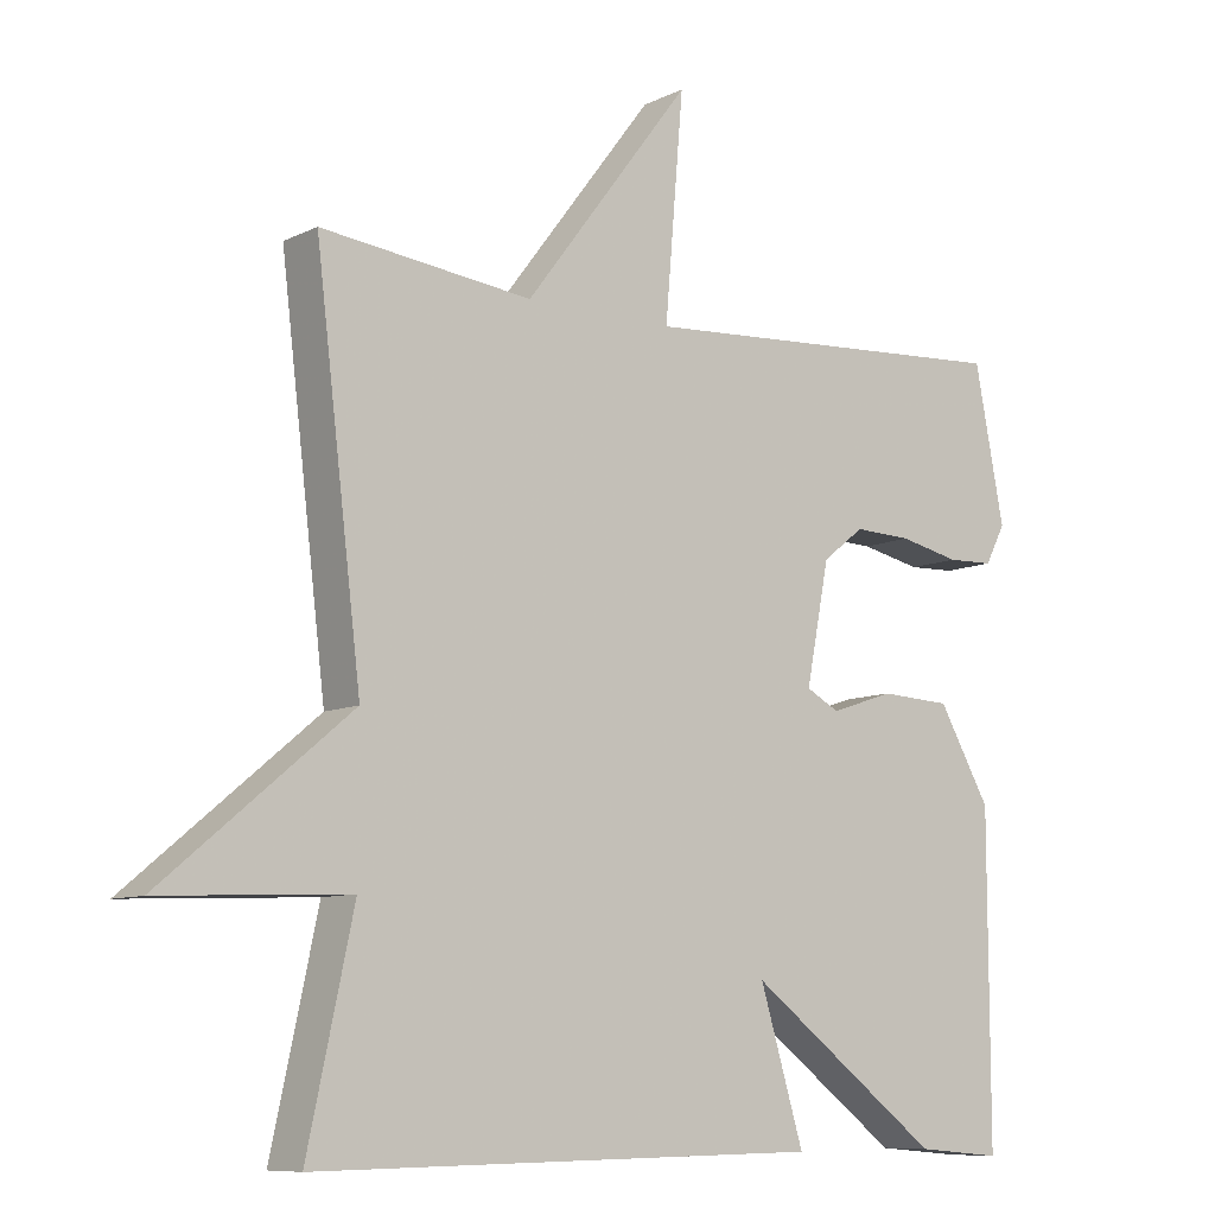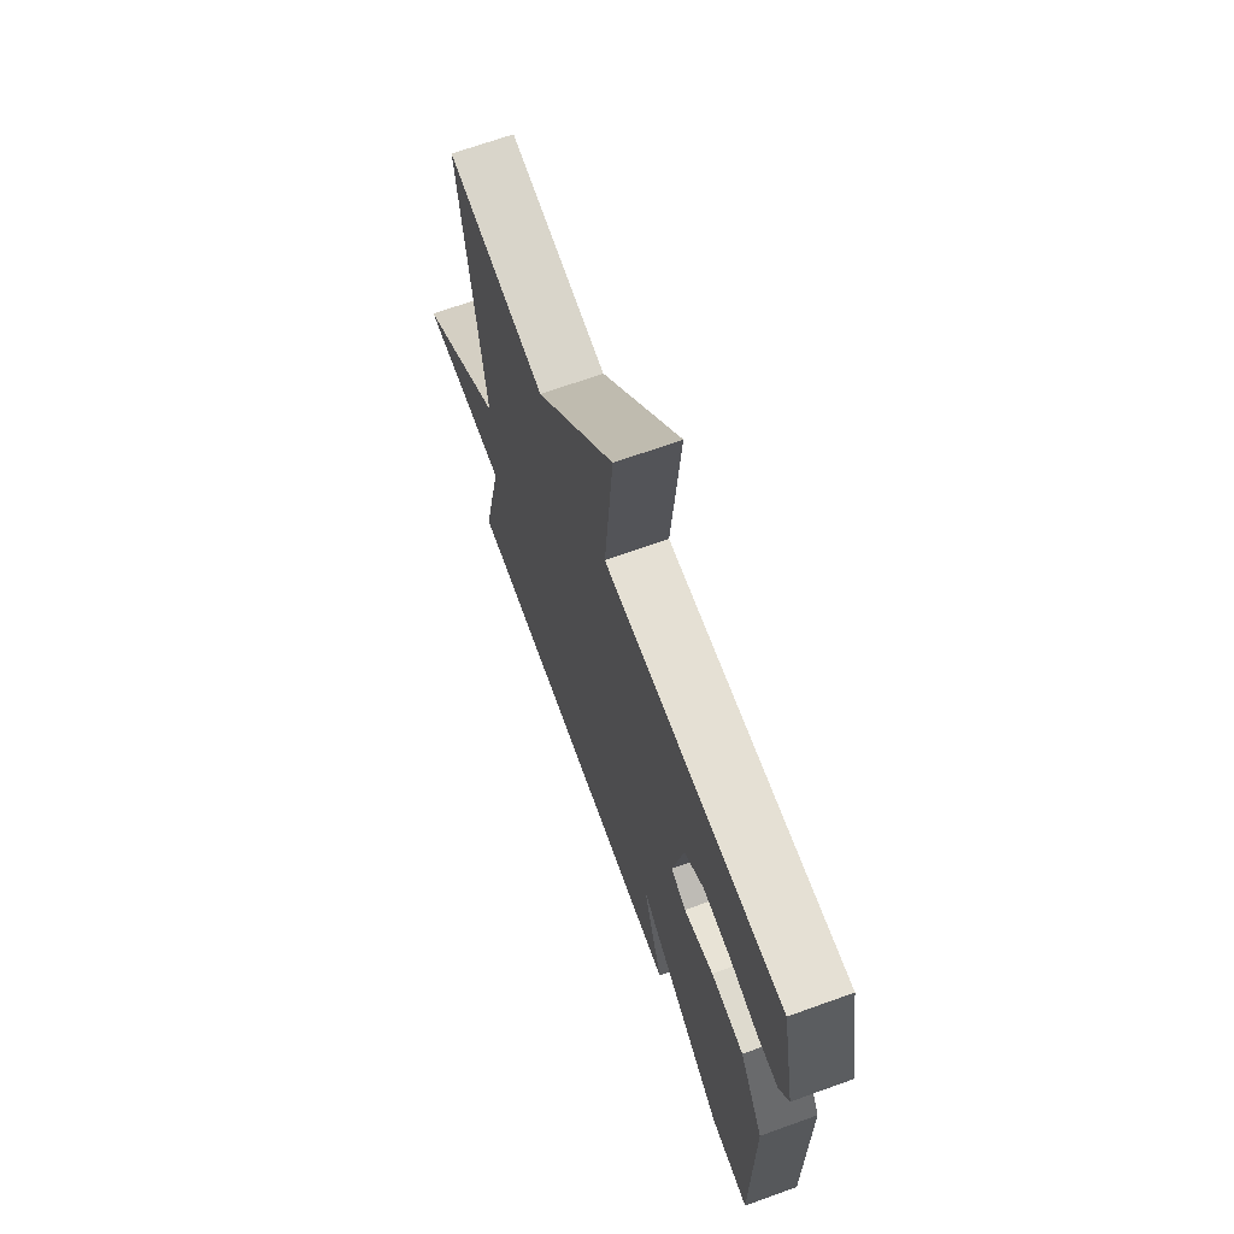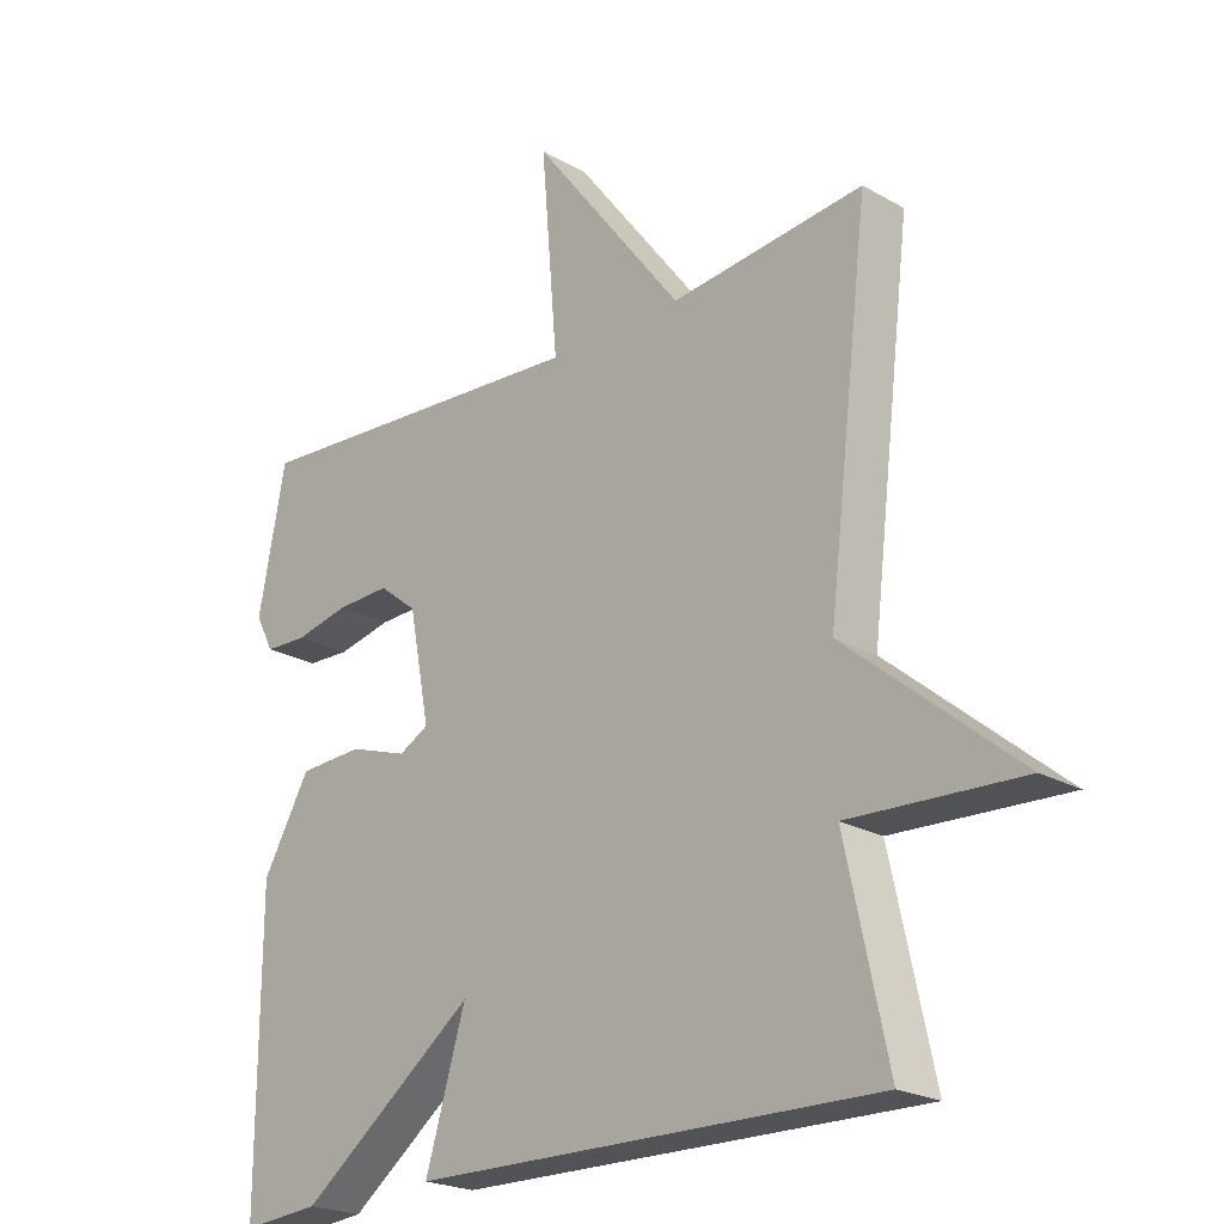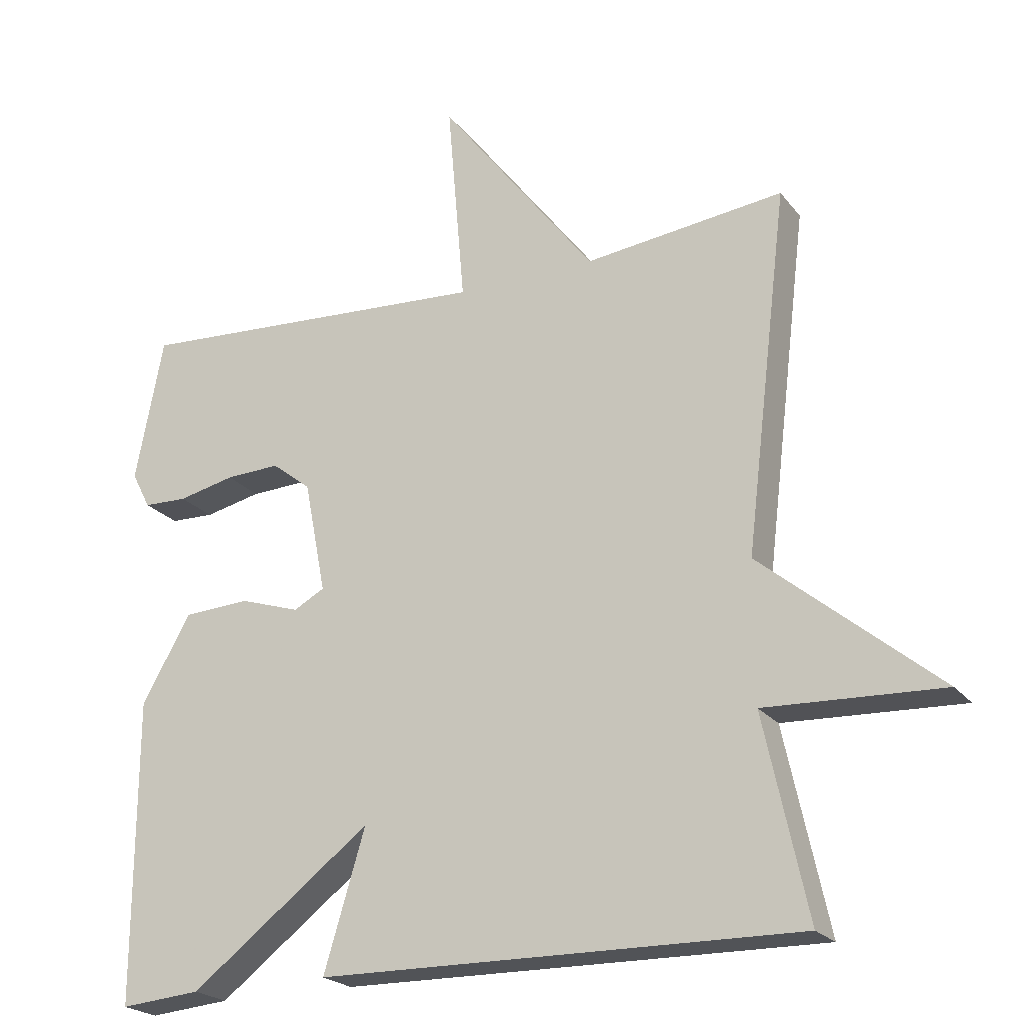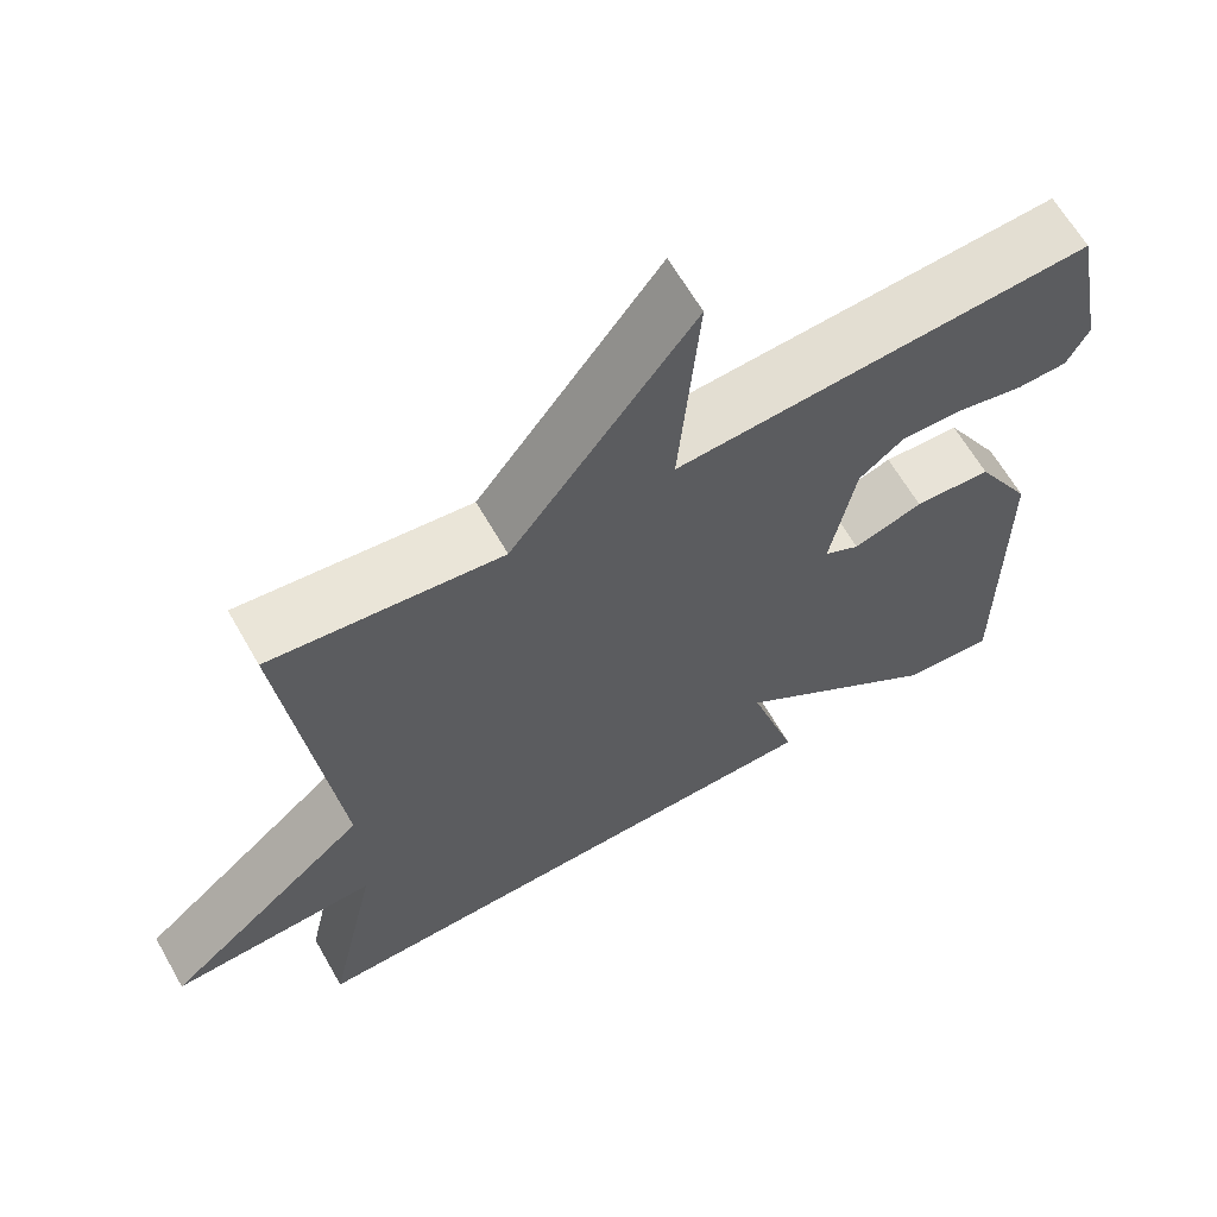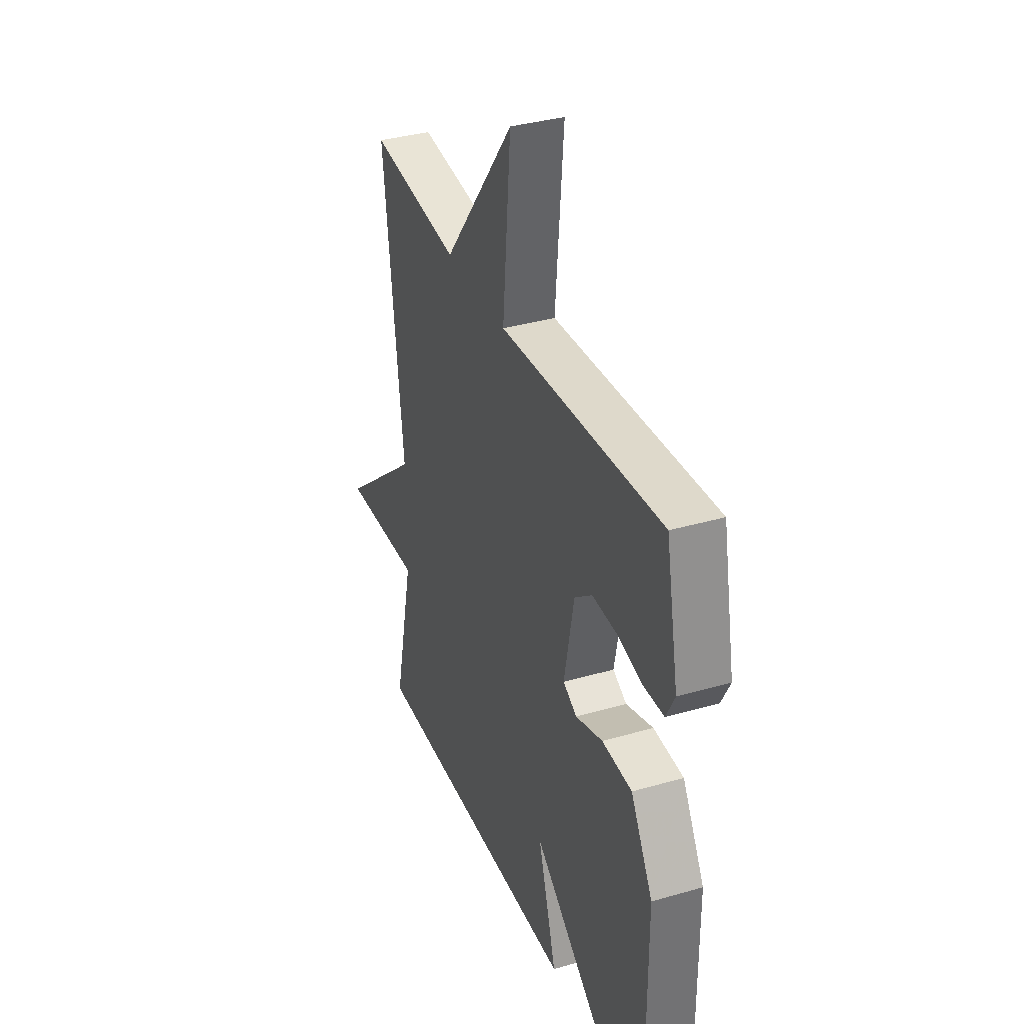
<metadata>
{"format":"obj","ext":"obj","renderer":"f3d","projection":"perspective","resolution":1024,"background":"white","views":[{"elev":-9.0,"azim":141.8,"up":"+Z"},{"elev":68.7,"azim":-109.8,"up":"+Z"},{"elev":-22.3,"azim":45.4,"up":"+Z"},{"elev":-22.3,"azim":27.6,"up":"+Z"},{"elev":64.2,"azim":150.2,"up":"+Z"},{"elev":35.6,"azim":-110.9,"up":"+Z"}]}
</metadata>
<code>
v 0.5 0.07 0.5
v 0.438 0.07 -0.014
v 0.691 0.07 -0.225
v 0.438 0.07 -0.214
v 0.5 0.07 -0.5
v -0.185 0.07 -0.49
v -0.126 0.07 -0.293
v -0.385 0.07 -0.49
v -0.5 0.07 -0.5
v -0.499 0.07 -0.068
v -0.429 0.07 0.055
v -0.334 0.07 0.06
v -0.248 0.07 0.032
v -0.204 0.07 0.056
v -0.235 0.07 0.216
v -0.291 0.07 0.26
v -0.369 0.07 0.257
v -0.45 0.07 0.239
v -0.513 0.07 0.241
v -0.54 0.07 0.293
v -0.5 0.07 0.5
v 0.015 0.07 0.467
v -0.01 0.07 0.762
v 0.215 0.07 0.467
v 0.5 0 0.5
v 0.438 0 -0.014
v 0.691 0 -0.225
v 0.438 0 -0.214
v 0.5 0 -0.5
v -0.185 0 -0.49
v -0.126 0 -0.293
v -0.385 0 -0.49
v -0.5 0 -0.5
v -0.499 0 -0.068
v -0.429 0 0.055
v -0.334 0 0.06
v -0.248 0 0.032
v -0.204 0 0.056
v -0.235 0 0.216
v -0.291 0 0.26
v -0.369 0 0.257
v -0.45 0 0.239
v -0.513 0 0.241
v -0.54 0 0.293
v -0.5 0 0.5
v 0.015 0 0.467
v -0.01 0 0.762
v 0.215 0 0.467
f 22 23 24
f 20 21 22
f 19 20 22
f 18 19 22
f 17 18 22
f 16 17 22 24
f 24 1 2
f 16 24 2
f 15 16 2
f 11 12 13
f 10 11 13
f 9 10 13
f 8 9 13
f 7 8 13
f 7 13 14
f 4 5 6 7
f 14 15 2
f 7 14 2
f 4 7 2
f 2 3 4
f 48 47 46
f 46 45 44
f 46 44 43
f 46 43 42
f 46 42 41
f 48 46 41 40
f 26 25 48
f 26 48 40
f 26 40 39
f 37 36 35
f 37 35 34
f 37 34 33
f 37 33 32
f 37 32 31
f 38 37 31
f 31 30 29 28
f 26 39 38
f 26 38 31
f 26 31 28
f 28 27 26
f 1 25 26 2
f 2 26 27 3
f 3 27 28 4
f 4 28 29 5
f 5 29 30 6
f 6 30 31 7
f 7 31 32 8
f 8 32 33 9
f 9 33 34 10
f 10 34 35 11
f 11 35 36 12
f 12 36 37 13
f 13 37 38 14
f 14 38 39 15
f 15 39 40 16
f 16 40 41 17
f 17 41 42 18
f 18 42 43 19
f 19 43 44 20
f 20 44 45 21
f 21 45 46 22
f 22 46 47 23
f 23 47 48 24
f 24 48 25 1

</code>
